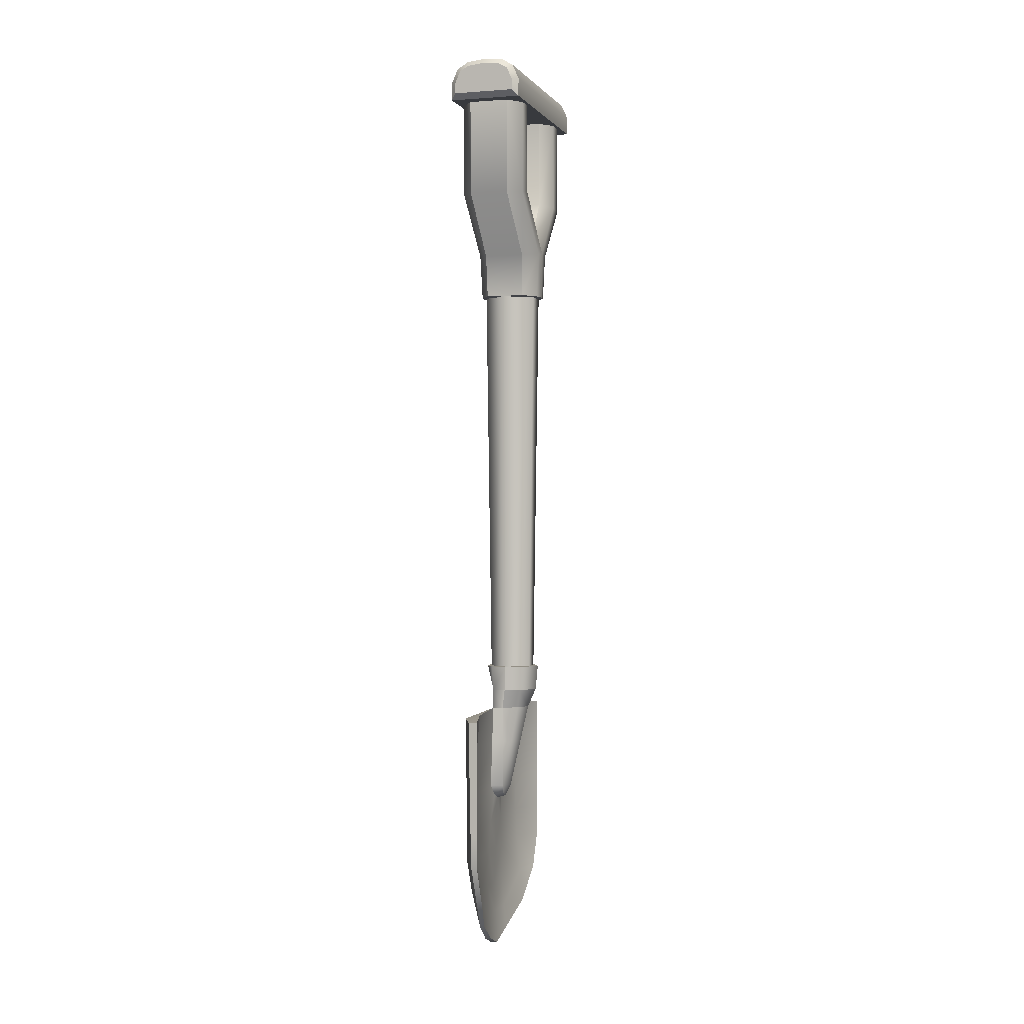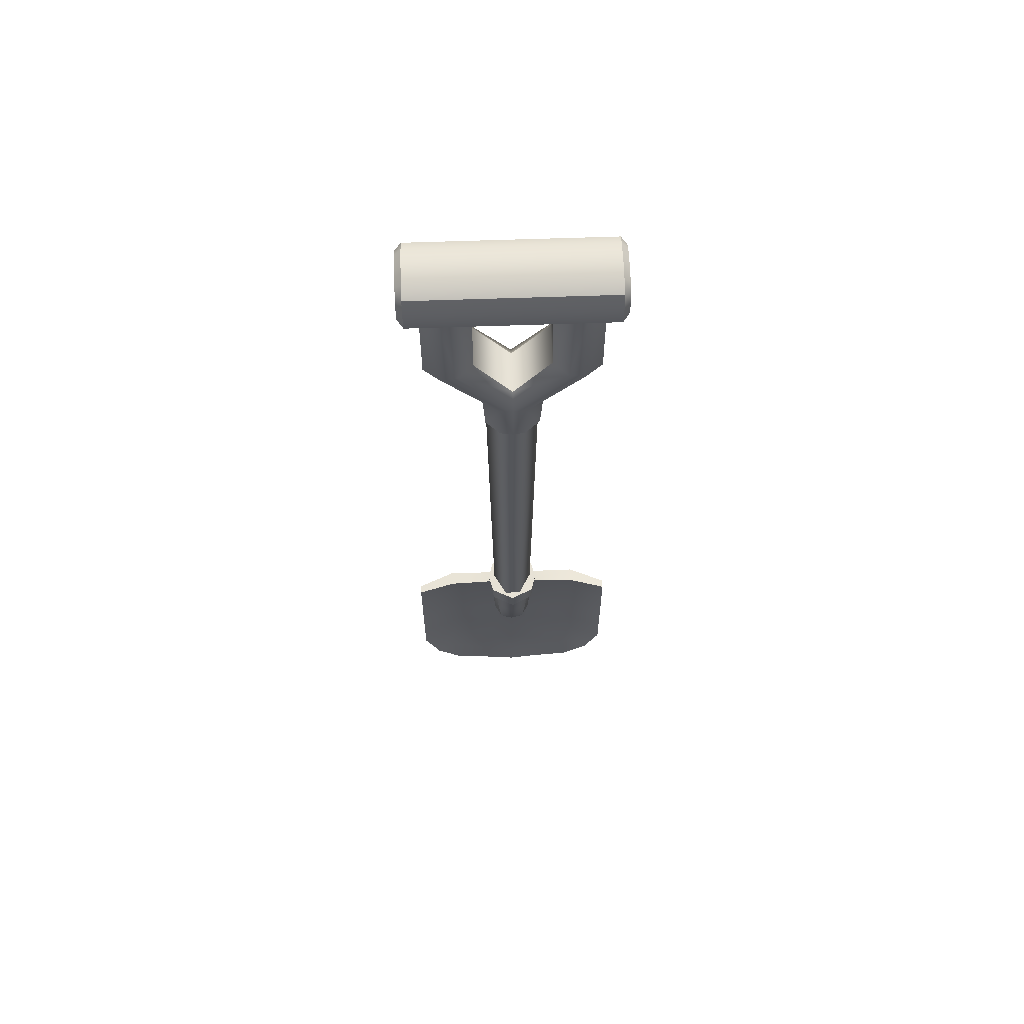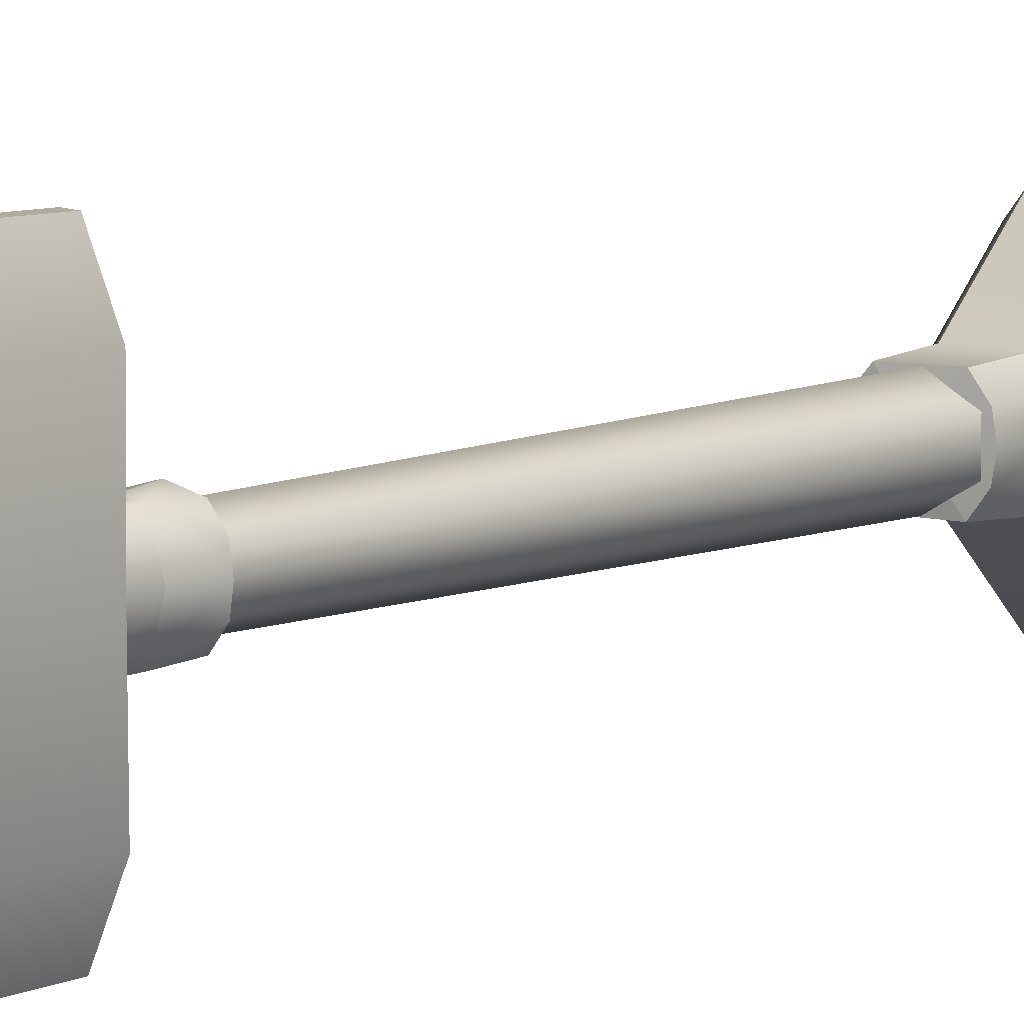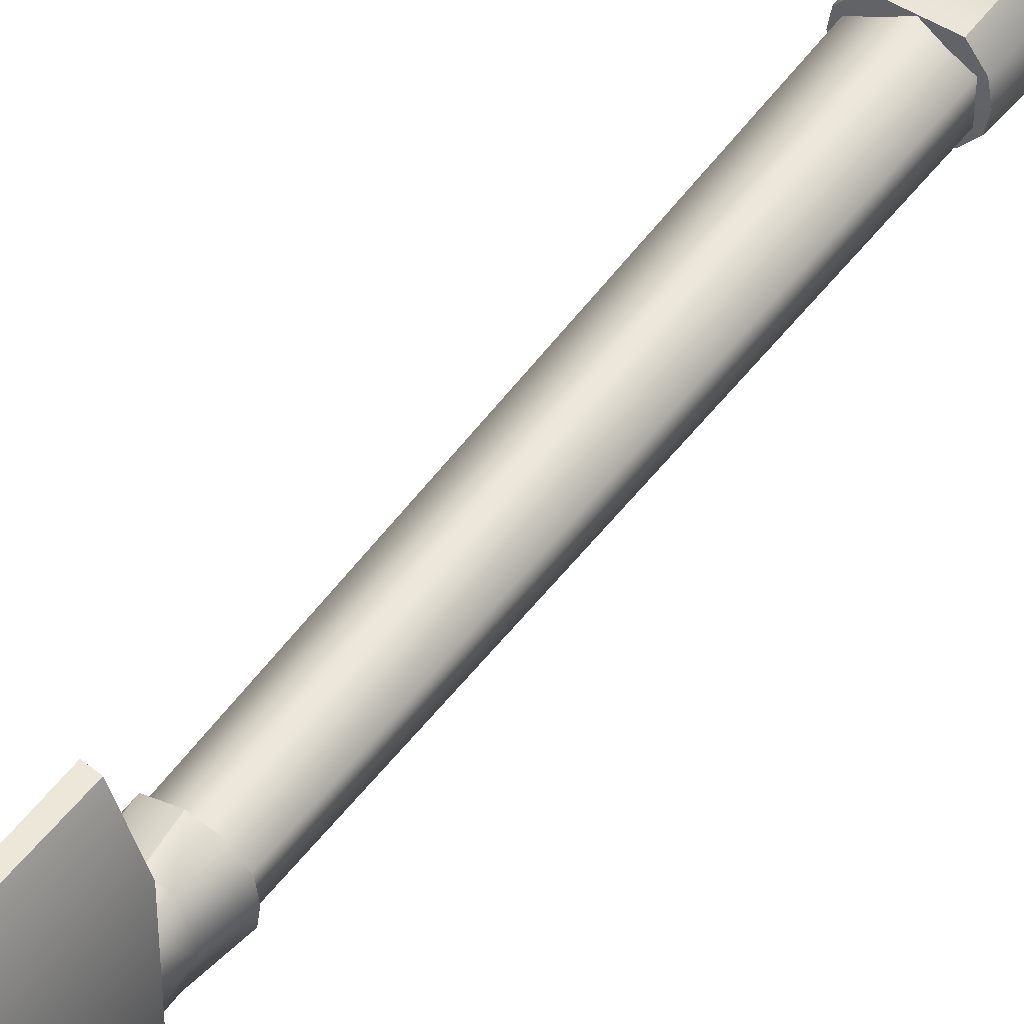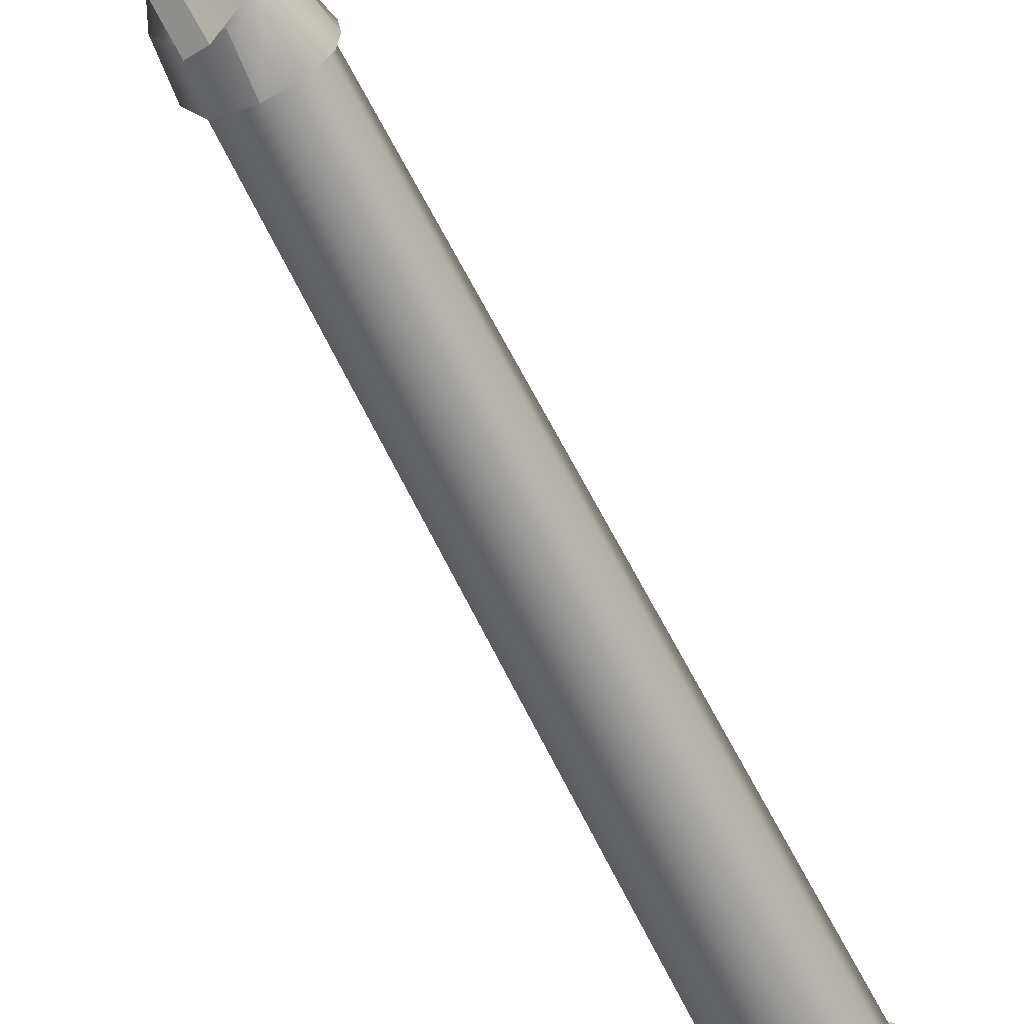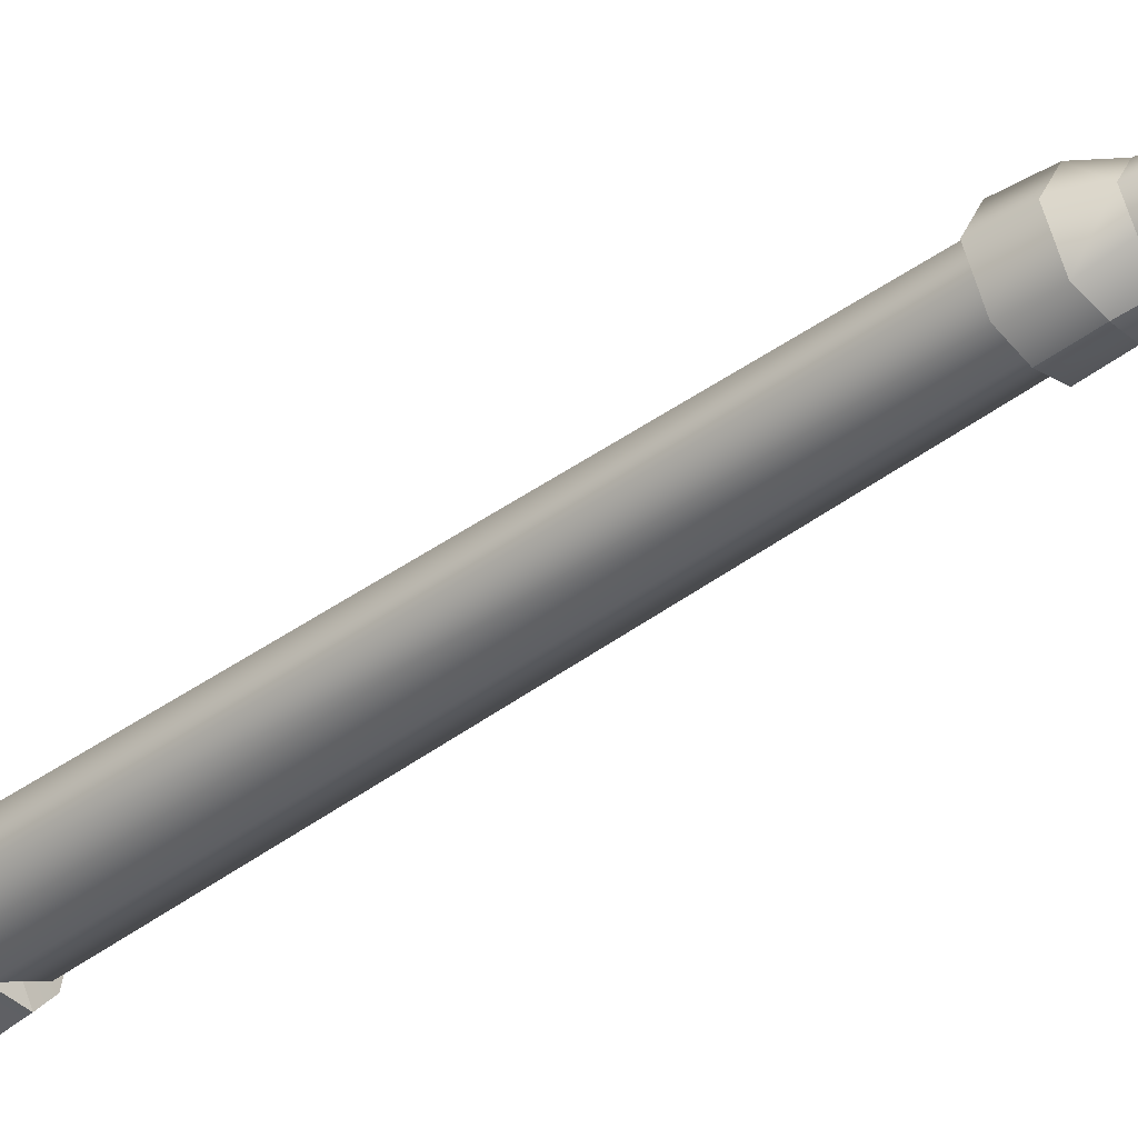
<metadata>
{"format":"obj","ext":"obj","renderer":"f3d","projection":"perspective","resolution":1024,"background":"white","views":[{"elev":-0.1,"azim":-162.7,"up":"+Y"},{"elev":63.4,"azim":-92.0,"up":"+Y"},{"elev":7.5,"azim":36.8,"up":"+Z"},{"elev":50.1,"azim":34.7,"up":"+Z"},{"elev":-63.3,"azim":26.2,"up":"+Z"},{"elev":-40.8,"azim":-47.7,"up":"+Z"}]}
</metadata>
<code>
o Shovel_1
v -0.003645 0.008384 0.007395
v -0.001608 0.04978 0.01574
v -0.005468 0.04978 0.01349
v -0.004587 0.0141 0.009901
v -0.008595 0.09197 0.01866
v 0.002529 0.1106 0.01707
v 0.000928 0.09197 0.01832
v -0.02077 0.09197 0.0164
v -0.03076 0.1106 0
v -0.01705 0.07761 0.01062
v -0.01616 0.04978 0
v -0.01159 0.04978 0.01031
v -0.009812 0.1106 0.02031
v 0.008518 0.1106 0.009136
v -0.02254 0.1106 0.01671
v 0.00243 0.04978 0.01693
v -0.006155 0.07761 0.0163
v 0.004137 0.01462 0.01503
v 0.003295 0.005926 0.007853
v -0.000964 -0.01534 0.08132
v 0.01207 -0.01534 0.05197
v 0.01175 0.01287 0.05316
v 0.001504 -0.09059 0.05095
v 0.01207 0.07251 -0
v -0.006023 -0.06617 0.07008
v -0.001787 -0.06616 0.07004
v -0.00147 -0.03852 0.08135
v -0.006161 -0.03854 0.08177
v -0.005913 0.04978 0.08147
v 0.000253 0.04978 0.08112
v 0.00042 -0.06612 0.05368
v 0.003646 -0.03825 0.05368
v 0.005134 -0.0384 0.01658
v 0.005499 -0.0661 0.01922
v 0.000789 0.07529 0.05316
v 0.004888 0.04978 0.05324
v 0.006136 -0.08952 -0
v 0.004916 -0.03837 -0
v 0.01233 -0.03822 0.05101
v 0.01177 -0.06595 0.04031
v 0.006971 -0.1077 0.02053
v 0.008267 -0.09452 0.02587
v 0.01207 -0.03822 -0
v 0.004901 -0.01534 -0
v 0.006503 0.09197 -0
v 0.01246 0.07251 0.05346
v 0.000622 0.07251 0.08102
v -0.02903 0.09197 0
v 0.003272 0.07741 -0
v 0.01206 -0.01534 -0
v 0.01012 -0.09557 -0
v -0.007975 0.0141 0
v 0.01219 0.04978 0.05335
v -0.006082 -0.01534 0.08169
v 0.001088 0.07741 0.01841
v -0.005987 0.01287 0.0816
v 0.004888 0.01287 0.05322
v 0.004203 -0.01534 0.05348
v -0.003645 0.004881 0
v 0.00647 -0.06626 -0
v -0.005867 0.07311 0.08139
v 0.003915 -0.1152 -0
v -0.002281 -0.09089 0.05102
v 0.002532 -0.1072 0.02043
v -0.02254 0.07761 0
v 0.005 -0.01534 0.01266
v 0.004659 -0.08954 0.02094
v 0.01173 -0.06595 -0
v -0.000347 0.01287 0.08127
v 0.01206 0.01267 -0
v 0.01206 0.04978 -0
v 0.009742 0.1106 -0
v 0.003241 0.00287 -0
v 0.008339 -0.1156 -0
v -0.006577 0.1106 0
v -0.003645 0.008384 -0.007395
v -0.001608 0.04978 -0.01574
v -0.005468 0.04978 -0.01349
v -0.004587 0.0141 -0.009901
v -0.008595 0.09197 -0.01866
v 0.002529 0.1106 -0.01707
v 0.000928 0.09197 -0.01832
v -0.02077 0.09197 -0.0164
v -0.01705 0.07761 -0.01062
v -0.01159 0.04978 -0.01031
v -0.009812 0.1106 -0.02031
v 0.008518 0.1106 -0.009136
v -0.02254 0.1106 -0.01671
v 0.00243 0.04978 -0.01693
v -0.006155 0.07761 -0.0163
v 0.004137 0.01462 -0.01503
v 0.003295 0.005926 -0.007853
v -0.000964 -0.01534 -0.08132
v 0.01207 -0.01534 -0.05197
v 0.01175 0.01287 -0.05316
v 0.001504 -0.09059 -0.05095
v -0.006024 -0.06617 -0.07008
v -0.001787 -0.06616 -0.07004
v -0.00147 -0.03852 -0.08135
v -0.006161 -0.03854 -0.08177
v -0.005913 0.04978 -0.08147
v 0.000253 0.04978 -0.08112
v 0.00042 -0.06612 -0.05368
v 0.003646 -0.03825 -0.05368
v 0.005134 -0.0384 -0.01658
v 0.005499 -0.0661 -0.01922
v 0.000789 0.07529 -0.05316
v 0.004888 0.04978 -0.05324
v 0.01233 -0.03822 -0.05101
v 0.01177 -0.06595 -0.04031
v 0.006971 -0.1077 -0.02053
v 0.008267 -0.09452 -0.02587
v 0.01246 0.07251 -0.05346
v 0.000622 0.07251 -0.08102
v 0.01219 0.04978 -0.05335
v -0.006082 -0.01534 -0.08169
v 0.001088 0.07741 -0.01841
v -0.005987 0.01287 -0.0816
v 0.004887 0.01287 -0.05322
v 0.004203 -0.01534 -0.05348
v -0.005867 0.07311 -0.08139
v -0.002281 -0.09089 -0.05102
v 0.002532 -0.1072 -0.02043
v 0.005 -0.01534 -0.01266
v 0.004659 -0.08954 -0.02094
v -0.000347 0.01287 -0.08127
v 0.005323 0.4081 0.01973
v -0.02323 0.408 0.01958
v 0.006142 0.4401 0.02147
v -0.02367 0.4839 0.06122
v -0.02409 0.4401 0.02138
v 0.005638 0.4839 0.06135
v 0.006015 0.5561 0.06101
v -0.02405 0.5561 0.06088
v 0.01511 0.5561 0.04929
v -0.03317 0.5561 0.04907
v -0.03307 0.5561 0.03678
v 0.01273 0.4079 0.01026
v -0.03426 0.442 0.008937
v -0.03247 0.408 0.009004
v 0.01502 0.4848 0.04987
v -0.03296 0.4848 0.04977
v 0.01444 0.4416 0.01108
v 0.01541 0.4867 0.03693
v 0.0153 0.556 0.0361
v 0.006236 0.556 0.02634
v -0.02418 0.556 0.02625
v 0.005837 0.4884 0.02693
v -0.02405 0.4884 0.02692
v -0.03325 0.4868 0.03755
v -0.03457 0.4426 0
v 0.01451 0.4078 -0
v -0.03378 0.4079 0
v 0.005323 0.4081 -0.01972
v -0.02409 0.4401 -0.02137
v -0.02323 0.408 -0.01958
v 0.005637 0.4839 -0.06135
v 0.006142 0.4401 -0.02147
v -0.02405 0.5561 -0.06088
v -0.02367 0.4839 -0.06121
v 0.006014 0.5561 -0.061
v -0.03317 0.5561 -0.04907
v -0.03307 0.5561 -0.03677
v 0.01444 0.4416 -0.01108
v 0.01273 0.4079 -0.01025
v -0.03247 0.408 -0.008999
v 0.01511 0.5561 -0.04929
v -0.03296 0.4848 -0.04976
v -0.03426 0.442 -0.008931
v 0.01502 0.4848 -0.04986
v -0.03325 0.4868 -0.03755
v 0.005836 0.4884 -0.02692
v 0.006235 0.556 -0.02634
v 0.01541 0.4867 -0.03692
v 0.0153 0.556 -0.03609
v 0.004984 0.4553 1e-06
v -0.02418 0.556 -0.02624
v 0.01633 0.4423 -0
v -0.02618 0.455 1e-06
v -0.02405 0.4884 -0.02692
v -0.009204 0.4056 3e-06
v -0.008894 0.5852 -0.07018
v -0.008898 0.581 -0.07441
v 0.00479 0.5837 -0.07018
v 0.003447 0.5796 -0.07441
v 0.0138 0.5672 -0.07441
v 0.01803 0.5682 -0.07018
v 0.009972 0.5759 -0.07441
v 0.01328 0.5789 -0.07018
v -0.03184 0.5672 -0.07441
v -0.03608 0.5681 -0.07018
v -0.03126 0.5789 -0.07018
v -0.02796 0.5759 -0.07441
v -0.02271 0.5838 -0.07018
v -0.02138 0.5796 -0.07441
v -0.03176 0.5589 -0.07441
v -0.03596 0.5547 -0.07018
v -0.008898 0.581 0.07441
v -0.008894 0.5852 0.07018
v 0.003447 0.5796 0.07441
v 0.00479 0.5837 0.07018
v 0.0138 0.5672 0.07441
v 0.01803 0.5682 0.07018
v 0.01328 0.5789 0.07018
v 0.009972 0.5759 0.07441
v -0.03608 0.5681 0.07018
v -0.03184 0.5672 0.07441
v -0.02796 0.5759 0.07441
v -0.03126 0.5789 0.07018
v -0.02138 0.5796 0.07441
v -0.02271 0.5838 0.07018
v -0.03176 0.5589 0.07441
v -0.03596 0.5547 0.07018
v 0.01388 0.5591 -0.07441
v 0.01816 0.5548 -0.07018
v 0.01388 0.5591 0.07441
v 0.01816 0.5548 0.07018
v -0.008544 0.1096 0.01539
v -0.02948 0.4237 0.007655
v -0.008339 0.4237 0.01947
v 0.006017 0.1096 0.007093
v -0.02523 0.1096 0.006065
v 0.006017 0.1096 -0.007087
v -0.008544 0.1096 -0.01539
v -0.02523 0.1096 -0.006059
v 0.0101 0.4237 -0.008948
v -0.02948 0.4237 -0.007649
v 0.0101 0.4237 0.00896
v -0.008339 0.4237 -0.01946
f 14 6 7
f 1 4 52
f 46 24 55
f 23 41 42
f 59 73 19 1
f 50 21 39 43
f 63 64 41
f 62 74 41 64
f 55 35 46
f 42 51 68 40
f 27 20 54 28
f 4 3 12
f 66 44 38 33
f 34 60 37 67
f 36 57 56 29
f 66 19 73 44
f 33 34 31 32
f 72 75 14
f 31 63 25
f 64 63 67
f 40 26 23
f 23 42 40
f 2 17 3
f 2 18 16
f 69 22 53 30
f 33 32 58 66
f 26 25 63 23
f 13 5 7 6
f 13 15 8 5
f 15 9 48 8
f 6 75 13
f 75 9 15
f 13 75 15
f 25 28 32 31
f 58 57 18 66
f 20 69 56 54
f 27 28 25 26
f 29 30 47 61
f 26 40 39 27
f 43 39 40 68
f 17 55 7 5
f 10 17 5 8
f 8 48 65 10
f 55 49 45 7
f 57 36 16 18
f 58 54 56 57
f 35 61 47 46
f 60 34 33 38
f 3 4 18 2
f 11 12 10 65
f 24 49 55
f 54 58 32 28
f 67 37 62 64
f 14 75 6
f 55 17 2 16
f 67 63 31 34
f 12 11 52 4
f 29 56 69 30
f 47 30 53 46
f 21 50 70 22
f 12 3 17 10
f 4 1 19 18
f 71 53 22 70
f 72 14 7 45
f 52 59 1
f 35 36 29 61
f 41 74 51 42
f 24 46 53 71
f 18 19 66
f 22 69 20 21
f 21 20 27 39
f 63 41 23
f 36 35 55 16
f 87 82 81
f 76 52 79
f 113 117 24
f 96 112 111
f 59 76 92 73
f 50 43 109 94
f 122 111 123
f 62 123 111 74
f 117 113 107
f 112 110 68 51
f 99 100 116 93
f 79 85 78
f 124 105 38 44
f 106 125 37 60
f 108 101 118 119
f 124 44 73 92
f 105 104 103 106
f 72 87 75
f 103 97 122
f 123 125 122
f 110 96 98
f 96 110 112
f 77 78 90
f 77 89 91
f 126 102 115 95
f 105 124 120 104
f 98 96 122 97
f 86 81 82 80
f 86 80 83 88
f 88 83 48 9
f 81 86 75
f 75 88 9
f 86 88 75
f 97 103 104 100
f 120 124 91 119
f 93 116 118 126
f 99 98 97 100
f 101 121 114 102
f 98 99 109 110
f 43 68 110 109
f 90 80 82 117
f 84 83 80 90
f 83 84 65 48
f 117 82 45 49
f 119 91 89 108
f 120 119 118 116
f 107 113 114 121
f 60 38 105 106
f 78 77 91 79
f 11 65 84 85
f 24 117 49
f 116 100 104 120
f 125 123 62 37
f 87 81 75
f 117 89 77 90
f 125 106 103 122
f 85 79 52 11
f 101 102 126 118
f 114 113 115 102
f 94 95 70 50
f 85 84 90 78
f 79 91 92 76
f 71 70 95 115
f 72 45 82 87
f 52 76 59
f 107 121 101 108
f 111 112 51 74
f 24 71 115 113
f 91 124 92
f 95 94 93 126
f 94 109 99 93
f 122 96 111
f 108 89 117 107
f 181 140 153
f 172 173 177 180
f 152 138 181
f 128 140 181
f 127 128 181
f 132 130 131 129
f 154 158 164 165
f 156 166 169 155
f 157 161 167 170
f 168 160 155 169
f 170 164 158 157
f 139 150 151
f 150 139 142
f 163 171 180 177
f 148 149 147 146
f 149 150 137 147
f 174 170 167 175
f 179 149 148 176
f 178 152 165 164
f 144 141 143
f 143 178 144
f 134 130 132 133
f 156 181 166
f 172 180 179 176
f 165 181 154
f 138 152 178 143
f 174 172 176 178
f 142 139 131 130
f 169 166 153 151
f 181 165 152
f 153 166 181
f 153 140 139 151
f 135 133 132 141
f 157 160 159 161
f 141 132 129 143
f 168 162 159 160
f 144 178 176 148
f 181 156 154
f 157 158 155 160
f 162 168 171 163
f 142 130 134 136
f 179 180 171 151
f 171 168 169
f 169 151 171
f 173 172 174 175
f 144 148 146 145
f 135 141 144 145
f 164 174 178
f 174 164 170
f 138 127 181
f 131 128 127 129
f 150 142 136 137
f 179 151 150 149
f 143 129 127 138
f 128 131 139 140
f 154 156 155 158
f 187 189 204 203
f 184 201 204 189
f 191 197 213 206
f 192 209 211 194
f 182 194 211 199
f 197 215 217 213
f 187 203 217 215
f 191 206 209 192
f 205 200 198 210 208 207 212 216 202
f 182 199 201 184
f 186 188 189 187
f 191 192 193 190
f 192 194 195 193
f 183 195 194 182
f 182 184 185 183
f 184 189 188 185
f 190 196 197 191
f 203 204 205 202
f 207 208 209 206
f 208 210 211 209
f 199 211 210 198
f 198 200 201 199
f 200 205 204 201
f 206 213 212 207
f 202 216 217 203
f 214 186 187 215
f 196 214 215 197
f 213 217 216 212
f 188 186 214 196 190 193 195 183 185
f 226 228 221 223
f 224 225 227 229
f 220 218 221 228
f 222 219 227 225
f 223 224 229 226
f 222 218 220 219

</code>
